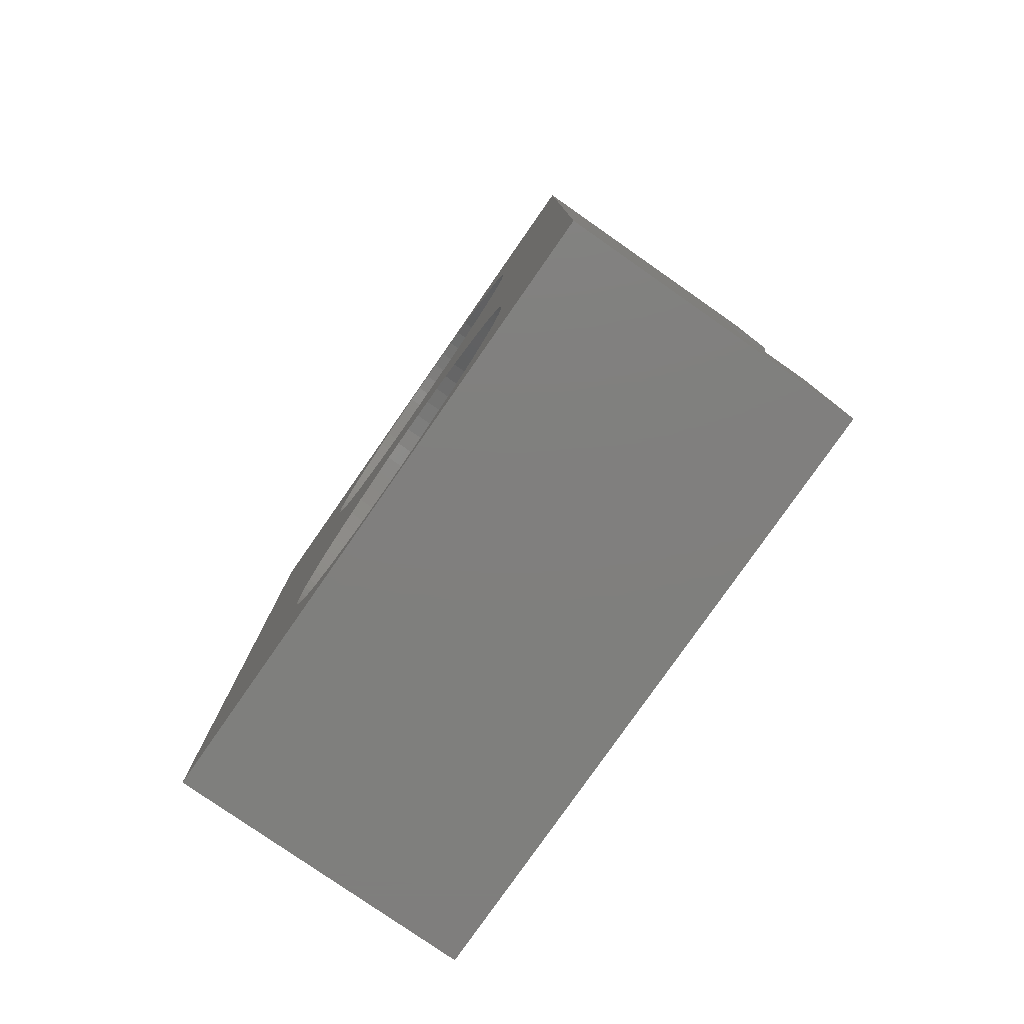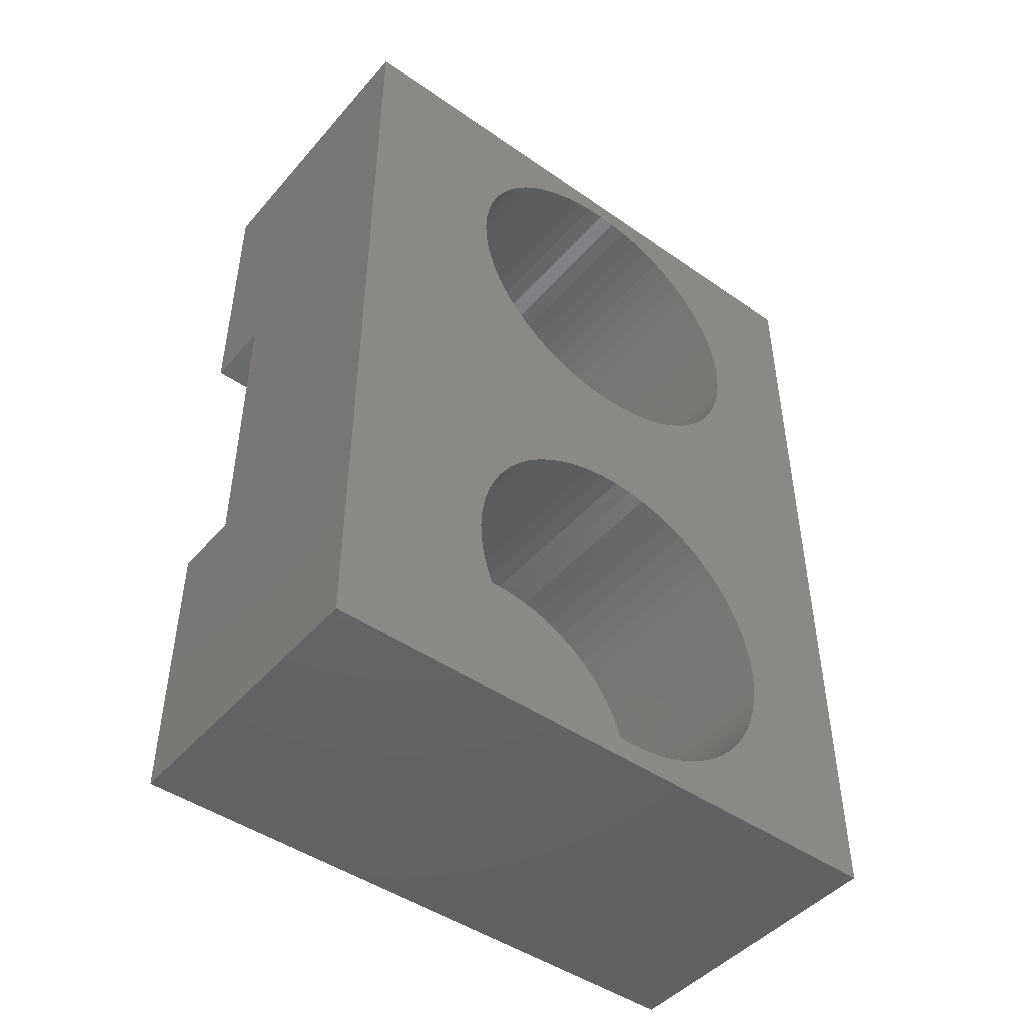
<metadata>
{"format":"stl","ext":"stl","renderer":"f3d","projection":"perspective","resolution":1024,"background":"white","views":[{"elev":-79.3,"azim":-34.9,"up":"+Y"},{"elev":-46.4,"azim":-128.4,"up":"+Y"}]}
</metadata>
<code>
# stl→obj: 406 verts, 816 faces
v 183 90 28.48
v 189.8 90 42.42
v 183 90 42.42
v 189.8 90 28.48
v 189.8 110 42.42
v 188.2 103.5 42.42
v 189.8 103.5 42.42
v 183 110 42.42
v 188.2 96.5 42.42
v 189.8 96.5 42.42
v 183 110 28.48
v 183 109.5 35.92
v 183 109.5 35.5
v 183 109.4 35.09
v 183 109.3 34.68
v 183 109.2 34.29
v 183 109 33.92
v 183 108.7 33.57
v 183 108.5 33.24
v 183 108.2 32.95
v 183 107.9 32.68
v 183 107.5 32.46
v 183 107.1 32.27
v 183 106.7 32.12
v 183 106.3 32.01
v 183 105.9 31.94
v 183 105.5 31.92
v 183 105.1 31.94
v 183 104.7 32.01
v 183 104.3 32.12
v 183 95.74 32.12
v 183 103.9 32.27
v 183 101.5 35.5
v 183 98.5 35.92
v 183 101.5 35.92
v 183 98.48 35.5
v 183 101.6 35.09
v 183 98.41 35.09
v 183 101.7 34.68
v 183 98.3 34.68
v 183 101.8 34.29
v 183 98.15 34.29
v 183 102 33.92
v 183 97.96 33.92
v 183 102.3 33.57
v 183 97.74 33.57
v 183 102.5 33.24
v 183 97.47 33.24
v 183 102.8 32.95
v 183 97.18 32.95
v 183 103.1 32.68
v 183 96.85 32.68
v 183 103.5 32.46
v 183 96.13 32.27
v 183 96.5 32.46
v 183 95.33 32.01
v 183 94.92 31.94
v 183 94.5 31.92
v 183 94.08 31.94
v 183 90.52 35.5
v 183 90.5 35.92
v 183 90.59 35.09
v 183 90.7 34.68
v 183 90.85 34.29
v 183 91.04 33.92
v 183 91.26 33.57
v 183 91.53 33.24
v 183 91.82 32.95
v 183 92.15 32.68
v 183 92.5 32.46
v 183 92.87 32.27
v 183 93.26 32.12
v 183 93.67 32.01
v 183 109.5 36.34
v 183 109.4 36.75
v 183 109.3 37.16
v 183 109.2 37.55
v 183 109 37.92
v 183 108.7 38.27
v 183 108.5 38.6
v 183 108.2 38.89
v 183 107.9 39.16
v 183 107.5 39.38
v 183 107.1 39.57
v 183 106.7 39.72
v 183 106.3 39.83
v 183 105.9 39.9
v 183 105.5 39.92
v 183 105.1 39.9
v 183 104.7 39.83
v 183 104.3 39.72
v 183 95.74 39.72
v 183 103.9 39.57
v 183 101.5 36.34
v 183 98.48 36.34
v 183 101.6 36.75
v 183 98.41 36.75
v 183 101.7 37.16
v 183 98.3 37.16
v 183 101.8 37.55
v 183 98.15 37.55
v 183 102 37.92
v 183 97.96 37.92
v 183 102.3 38.27
v 183 97.74 38.27
v 183 102.5 38.6
v 183 97.47 38.6
v 183 102.8 38.89
v 183 97.18 38.89
v 183 103.1 39.16
v 183 96.85 39.16
v 183 103.5 39.38
v 183 96.5 39.38
v 183 96.13 39.57
v 183 95.33 39.83
v 183 94.92 39.9
v 183 94.5 39.92
v 183 94.08 39.9
v 183 93.67 39.83
v 183 93.26 39.72
v 183 92.87 39.57
v 183 92.5 39.38
v 183 92.15 39.16
v 183 91.82 38.89
v 183 91.53 38.6
v 183 91.26 38.27
v 183 91.04 37.92
v 183 90.85 37.55
v 183 90.7 37.16
v 183 90.59 36.75
v 183 90.52 36.34
v 189.8 110 28.48
v 187.5 93.97 37.54
v 189.8 94.5 37.62
v 189.8 93.97 37.54
v 187.5 94.5 37.62
v 187.5 93.5 37.3
v 189.8 93.5 37.3
v 187.5 96.2 35.92
v 189.8 96.12 36.45
v 187.5 96.12 36.45
v 189.8 96.2 35.92
v 187.5 95.03 37.54
v 189.8 95.5 37.3
v 189.8 95.03 37.54
v 187.5 95.5 37.3
v 187.5 95.88 36.92
v 189.8 95.88 36.92
v 189.8 93.12 36.92
v 187.5 93.12 36.92
v 187.5 96.12 35.39
v 189.8 96.12 35.39
v 187.5 95.88 34.92
v 189.8 95.88 34.92
v 187.5 94.5 34.22
v 189.8 93.97 34.3
v 189.8 94.5 34.22
v 187.5 93.97 34.3
v 189.8 93.5 34.54
v 187.5 93.12 34.92
v 189.8 93.12 34.92
v 187.5 93.5 34.54
v 187.5 95.03 34.3
v 189.8 95.03 34.3
v 189.8 92.88 36.45
v 187.5 92.88 36.45
v 189.8 92.88 35.39
v 187.5 92.8 35.92
v 189.8 92.8 35.92
v 187.5 92.88 35.39
v 187.5 95.5 34.54
v 189.8 95.5 34.54
v 187.5 90.85 34.29
v 187.5 90.7 34.68
v 187.5 96.85 39.16
v 187.5 96.5 39.38
v 187.5 95.33 39.83
v 187.5 94.92 39.9
v 187.5 94.5 31.92
v 187.5 94.92 31.94
v 187.5 93.26 39.72
v 187.5 92.87 39.57
v 187.5 90.52 36.34
v 187.5 90.59 36.75
v 187.5 97.74 38.27
v 187.5 97.96 37.92
v 187.5 93.67 39.83
v 187.5 91.82 32.95
v 187.5 91.53 33.24
v 187.5 97.18 38.89
v 187.5 94.5 39.92
v 187.5 95.74 32.12
v 187.5 96.13 32.27
v 187.5 94.08 39.9
v 187.5 91.04 33.92
v 187.5 92.5 39.38
v 187.5 90.7 37.16
v 187.5 97.47 38.6
v 187.5 91.26 38.27
v 187.5 91.53 38.6
v 187.5 96.5 32.46
v 187.5 96.85 32.68
v 187.5 94.08 31.94
v 187.5 95.33 32.01
v 187.5 98.3 37.16
v 187.5 98.41 36.75
v 187.5 90.59 35.09
v 187.5 98.48 36.34
v 187.5 98.5 35.92
v 187.5 92.15 39.16
v 187.5 91.82 38.89
v 187.5 90.52 35.5
v 187.5 90.5 35.92
v 187.5 96.13 39.57
v 187.5 92.87 32.27
v 187.5 93.26 32.12
v 187.5 97.96 33.92
v 187.5 97.74 33.57
v 187.5 98.48 35.5
v 187.5 98.41 35.09
v 187.5 90.85 37.55
v 187.5 91.04 37.92
v 187.5 92.15 32.68
v 187.5 91.26 33.57
v 187.5 97.18 32.95
v 187.5 97.47 33.24
v 187.5 95.74 39.72
v 187.5 98.3 34.68
v 187.5 98.15 34.29
v 187.5 93.67 32.01
v 187.5 92.5 32.46
v 187.5 98.15 37.55
v 187.5 105 37.54
v 189.8 105.5 37.62
v 189.8 105 37.54
v 187.5 105.5 37.62
v 187.5 104.5 37.3
v 189.8 104.5 37.3
v 187.5 107.2 35.92
v 189.8 107.1 36.45
v 187.5 107.1 36.45
v 189.8 107.2 35.92
v 187.5 106 37.54
v 189.8 106.5 37.3
v 189.8 106 37.54
v 187.5 106.5 37.3
v 187.5 106.9 36.92
v 189.8 106.9 36.92
v 189.8 104.1 36.92
v 187.5 104.1 36.92
v 187.5 107.1 35.39
v 189.8 107.1 35.39
v 187.5 106.9 34.92
v 189.8 106.9 34.92
v 187.5 105.5 34.22
v 189.8 105 34.3
v 189.8 105.5 34.22
v 187.5 105 34.3
v 189.8 104.5 34.54
v 187.5 104.1 34.92
v 189.8 104.1 34.92
v 187.5 104.5 34.54
v 187.5 106 34.3
v 189.8 106 34.3
v 189.8 103.9 36.45
v 187.5 103.9 36.45
v 189.8 103.9 35.39
v 187.5 103.8 35.92
v 189.8 103.8 35.92
v 187.5 103.9 35.39
v 187.5 106.5 34.54
v 189.8 106.5 34.54
v 187.5 105.1 39.9
v 187.5 104.7 39.83
v 187.5 105.5 39.92
v 187.5 101.6 36.75
v 187.5 101.7 37.16
v 187.5 102.8 38.89
v 187.5 102.5 38.6
v 187.5 107.5 32.46
v 187.5 107.9 32.68
v 187.5 101.8 34.29
v 187.5 101.7 34.68
v 187.5 109 33.92
v 187.5 108.7 33.57
v 187.5 102.8 32.95
v 187.5 103.1 32.68
v 187.5 103.9 32.27
v 187.5 104.3 32.12
v 187.5 101.6 35.09
v 187.5 101.5 35.5
v 187.5 101.5 35.92
v 187.5 101.5 36.34
v 187.5 104.3 39.72
v 187.5 103.9 39.57
v 187.5 107.1 39.57
v 187.5 106.7 39.72
v 187.5 109.4 36.75
v 187.5 109.5 36.34
v 187.5 105.1 31.94
v 187.5 105.5 31.92
v 187.5 104.7 32.01
v 187.5 107.5 39.38
v 187.5 106.3 39.83
v 187.5 105.9 39.9
v 187.5 102 37.92
v 187.5 102.3 38.27
v 187.5 103.5 39.38
v 187.5 109.2 37.55
v 187.5 109.3 37.16
v 187.5 109.5 35.92
v 187.5 103.5 32.46
v 187.5 107.9 39.16
v 187.5 108.2 38.89
v 187.5 103.1 39.16
v 187.5 109 37.92
v 187.5 105.9 31.94
v 187.5 102.3 33.57
v 187.5 102 33.92
v 187.5 109.2 34.29
v 187.5 101.8 37.55
v 187.5 109.3 34.68
v 187.5 107.1 32.27
v 187.5 102.5 33.24
v 187.5 106.7 32.12
v 187.5 108.5 38.6
v 187.5 108.7 38.27
v 187.5 109.5 35.5
v 187.5 108.5 33.24
v 187.5 106.3 32.01
v 187.5 108.2 32.95
v 187.5 109.4 35.09
v 189.8 96.5 28.48
v 189.8 103.5 28.48
v 188.2 96.5 28.48
v 188.2 103.5 28.48
v 188.4 96.5 28.86
v 188.7 103.5 28.86
v 188.7 96.5 28.86
v 188.4 103.5 28.86
v 188.4 103.5 30.86
v 188.1 103.5 30.39
v 188.7 103.5 30.86
v 188.4 103.5 32.86
v 188.1 103.5 32.38
v 188.7 103.5 32.86
v 188.4 103.5 34.86
v 188.1 103.5 34.38
v 188.7 103.5 34.86
v 188.4 103.5 36.86
v 188.1 103.5 36.38
v 188.7 103.5 36.86
v 188.4 103.5 38.86
v 188.1 103.5 38.38
v 188.7 103.5 38.86
v 188.4 103.5 40.86
v 188.1 103.5 40.38
v 188.7 103.5 40.86
v 188.4 103.5 41.91
v 188.1 103.5 42.38
v 188.7 103.5 41.91
v 188.7 103.5 39.91
v 188.4 103.5 39.91
v 188.7 103.5 37.91
v 188.4 103.5 37.91
v 188.7 103.5 35.91
v 188.4 103.5 35.91
v 188.7 103.5 33.91
v 188.4 103.5 33.91
v 188.7 103.5 31.91
v 188.4 103.5 31.91
v 188.7 103.5 29.91
v 188.4 103.5 29.91
v 188.7 96.5 41.91
v 188.4 96.5 41.91
v 188.7 96.5 40.86
v 188.1 96.5 40.38
v 188.4 96.5 40.86
v 188.7 96.5 39.91
v 188.7 96.5 38.86
v 188.1 96.5 38.38
v 188.4 96.5 38.86
v 188.7 96.5 37.91
v 188.7 96.5 36.86
v 188.1 96.5 36.38
v 188.4 96.5 36.86
v 188.7 96.5 35.91
v 188.7 96.5 34.86
v 188.1 96.5 34.38
v 188.4 96.5 34.86
v 188.7 96.5 33.91
v 188.7 96.5 32.86
v 188.1 96.5 32.38
v 188.4 96.5 32.86
v 188.7 96.5 31.91
v 188.7 96.5 30.86
v 188.1 96.5 30.39
v 188.4 96.5 30.86
v 188.7 96.5 29.91
v 188.1 96.5 42.38
v 188.4 96.5 39.91
v 188.4 96.5 37.91
v 188.4 96.5 35.91
v 188.4 96.5 33.91
v 188.4 96.5 31.91
v 188.4 96.5 29.91
f 1 2 3
f 2 1 4
f 5 6 7
f 6 8 9
f 8 6 5
f 9 2 10
f 3 9 8
f 9 3 2
f 11 12 8
f 11 13 12
f 11 14 13
f 11 15 14
f 11 16 15
f 11 17 16
f 11 18 17
f 11 19 18
f 11 20 19
f 11 21 20
f 11 22 21
f 11 23 22
f 11 24 23
f 11 25 24
f 11 26 25
f 11 27 26
f 11 28 27
f 11 29 28
f 11 30 29
f 31 30 11
f 30 31 32
f 33 34 35
f 36 33 37
f 38 37 39
f 40 39 41
f 42 41 43
f 44 43 45
f 46 45 47
f 48 47 49
f 50 49 51
f 33 36 34
f 52 51 53
f 54 32 31
f 37 38 36
f 39 40 38
f 41 42 40
f 43 44 42
f 45 46 44
f 47 48 46
f 49 50 48
f 51 52 50
f 53 55 52
f 53 54 55
f 32 54 53
f 1 31 11
f 31 1 56
f 56 1 57
f 57 1 58
f 58 1 59
f 60 1 61
f 62 1 60
f 63 1 62
f 64 1 63
f 65 1 64
f 66 1 65
f 67 1 66
f 68 1 67
f 69 1 68
f 70 1 69
f 71 1 70
f 72 1 71
f 73 1 72
f 59 1 73
f 74 8 12
f 75 8 74
f 76 8 75
f 77 8 76
f 78 8 77
f 79 8 78
f 80 8 79
f 81 8 80
f 82 8 81
f 83 8 82
f 84 8 83
f 85 8 84
f 86 8 85
f 87 8 86
f 88 8 87
f 89 8 88
f 90 8 89
f 91 8 90
f 92 91 93
f 34 94 35
f 95 94 34
f 94 95 96
f 97 96 95
f 96 97 98
f 99 98 97
f 98 99 100
f 101 100 99
f 100 101 102
f 103 102 101
f 102 103 104
f 105 104 103
f 104 105 106
f 107 106 105
f 106 107 108
f 109 108 107
f 108 109 110
f 111 110 109
f 110 111 112
f 113 112 111
f 112 113 93
f 114 93 113
f 92 93 114
f 91 92 8
f 115 8 92
f 3 115 116
f 3 116 117
f 3 117 118
f 3 118 119
f 3 61 1
f 115 3 8
f 120 3 119
f 121 3 120
f 122 3 121
f 123 3 122
f 124 3 123
f 125 3 124
f 126 3 125
f 127 3 126
f 128 3 127
f 129 3 128
f 130 3 129
f 131 3 130
f 61 3 131
f 132 8 5
f 8 132 11
f 133 134 135
f 134 133 136
f 137 135 138
f 135 137 133
f 139 140 141
f 140 139 142
f 143 144 145
f 144 143 146
f 147 144 146
f 144 147 148
f 149 137 138
f 137 149 150
f 151 142 139
f 142 151 152
f 153 152 151
f 152 153 154
f 155 156 157
f 156 155 158
f 159 160 161
f 160 159 162
f 163 157 164
f 157 163 155
f 165 150 149
f 150 165 166
f 167 168 169
f 168 167 170
f 169 166 165
f 166 169 168
f 171 154 153
f 154 171 172
f 141 148 147
f 148 141 140
f 161 170 167
f 170 161 160
f 171 164 172
f 164 171 163
f 158 159 156
f 159 158 162
f 136 145 134
f 145 136 143
f 173 63 174
f 63 173 64
f 113 175 176
f 175 113 111
f 116 177 178
f 177 116 115
f 57 179 180
f 179 57 58
f 121 181 182
f 181 121 120
f 183 130 184
f 130 183 131
f 103 185 105
f 185 103 186
f 120 187 181
f 187 120 119
f 188 67 189
f 67 188 68
f 111 190 175
f 190 111 109
f 117 178 191
f 178 117 116
f 54 192 193
f 192 54 31
f 119 194 187
f 194 119 118
f 118 191 194
f 191 118 117
f 195 64 173
f 64 195 65
f 122 182 196
f 182 122 121
f 184 129 197
f 129 184 130
f 105 198 107
f 198 105 185
f 199 125 200
f 125 199 126
f 52 201 202
f 201 52 55
f 109 198 190
f 198 109 107
f 58 203 179
f 203 58 59
f 31 204 192
f 204 31 56
f 97 205 99
f 205 97 206
f 174 62 207
f 62 174 63
f 34 208 95
f 208 34 209
f 124 210 211
f 210 124 123
f 212 61 213
f 61 212 60
f 114 176 214
f 176 114 113
f 72 215 216
f 215 72 71
f 46 217 44
f 217 46 218
f 38 219 36
f 219 38 220
f 221 127 222
f 127 221 128
f 125 211 200
f 211 125 124
f 197 128 221
f 128 197 129
f 222 126 199
f 126 222 127
f 69 188 223
f 188 69 68
f 189 66 224
f 66 189 67
f 36 209 34
f 209 36 219
f 50 202 225
f 202 50 52
f 50 226 48
f 226 50 225
f 115 227 177
f 227 115 92
f 95 206 97
f 206 95 208
f 92 214 227
f 214 92 114
f 224 65 195
f 65 224 66
f 213 131 183
f 131 213 61
f 123 196 210
f 196 123 122
f 207 60 212
f 60 207 62
f 55 193 201
f 193 55 54
f 42 228 40
f 228 42 229
f 59 230 203
f 230 59 73
f 73 216 230
f 216 73 72
f 70 223 231
f 223 70 69
f 139 209 219
f 139 219 220
f 209 139 208
f 151 220 228
f 208 139 206
f 151 228 229
f 141 206 139
f 151 229 217
f 206 141 205
f 153 217 218
f 205 141 232
f 153 218 226
f 232 141 186
f 153 226 225
f 147 186 141
f 171 225 202
f 186 147 185
f 171 202 201
f 185 147 198
f 198 147 190
f 171 201 193
f 220 151 139
f 217 153 151
f 163 193 192
f 225 171 153
f 163 192 204
f 193 163 171
f 180 163 204
f 155 180 179
f 180 155 163
f 203 155 179
f 203 158 155
f 230 158 203
f 216 158 230
f 215 158 216
f 158 215 162
f 231 162 215
f 223 162 231
f 188 162 223
f 162 188 160
f 146 190 147
f 190 146 175
f 175 146 176
f 176 146 214
f 143 214 146
f 214 143 227
f 227 143 177
f 143 178 177
f 136 178 143
f 136 191 178
f 136 194 191
f 133 194 136
f 133 187 194
f 182 133 137
f 133 181 187
f 211 137 150
f 222 150 166
f 133 182 181
f 184 166 168
f 189 160 188
f 137 196 182
f 224 160 189
f 137 210 196
f 195 160 224
f 137 211 210
f 160 195 170
f 150 200 211
f 173 170 195
f 150 199 200
f 174 170 173
f 150 222 199
f 207 170 174
f 166 221 222
f 170 207 168
f 166 197 221
f 212 168 207
f 166 184 197
f 213 168 212
f 168 183 184
f 168 213 183
f 56 180 204
f 180 56 57
f 99 232 101
f 232 99 205
f 101 186 103
f 186 101 232
f 48 218 46
f 218 48 226
f 44 229 42
f 229 44 217
f 71 231 215
f 231 71 70
f 40 220 38
f 220 40 228
f 233 234 235
f 234 233 236
f 237 235 238
f 235 237 233
f 239 240 241
f 240 239 242
f 243 244 245
f 244 243 246
f 247 244 246
f 244 247 248
f 249 237 238
f 237 249 250
f 251 242 239
f 242 251 252
f 253 252 251
f 252 253 254
f 255 256 257
f 256 255 258
f 259 260 261
f 260 259 262
f 263 257 264
f 257 263 255
f 265 250 249
f 250 265 266
f 267 268 269
f 268 267 270
f 269 266 265
f 266 269 268
f 271 254 253
f 254 271 272
f 241 248 247
f 248 241 240
f 261 270 267
f 270 261 260
f 271 264 272
f 264 271 263
f 258 259 256
f 259 258 262
f 236 245 234
f 245 236 243
f 90 273 274
f 273 90 89
f 89 275 273
f 275 89 88
f 276 98 277
f 98 276 96
f 106 278 279
f 278 106 108
f 21 280 281
f 280 21 22
f 282 39 283
f 39 282 41
f 18 284 17
f 284 18 285
f 51 286 287
f 286 51 49
f 30 288 289
f 288 30 32
f 290 33 291
f 33 290 37
f 292 94 293
f 94 292 35
f 91 274 294
f 274 91 90
f 93 294 295
f 294 93 91
f 85 296 297
f 296 85 84
f 74 298 75
f 298 74 299
f 27 300 301
f 300 27 28
f 28 302 300
f 302 28 29
f 84 303 296
f 303 84 83
f 87 304 305
f 304 87 86
f 291 35 292
f 35 291 33
f 306 104 307
f 104 306 102
f 112 295 308
f 295 112 93
f 76 309 77
f 309 76 310
f 75 310 76
f 310 75 298
f 88 305 275
f 305 88 87
f 12 299 74
f 299 12 311
f 32 312 288
f 312 32 53
f 83 313 303
f 313 83 82
f 82 314 313
f 314 82 81
f 108 315 278
f 315 108 110
f 77 316 78
f 316 77 309
f 283 37 290
f 37 283 39
f 307 106 279
f 106 307 104
f 26 301 317
f 301 26 27
f 318 43 319
f 43 318 45
f 110 308 315
f 308 110 112
f 86 297 304
f 297 86 85
f 53 287 312
f 287 53 51
f 17 320 16
f 320 17 284
f 321 102 306
f 102 321 100
f 277 100 321
f 100 277 98
f 16 322 15
f 322 16 320
f 22 323 280
f 323 22 23
f 286 47 324
f 47 286 49
f 324 45 318
f 45 324 47
f 319 41 282
f 41 319 43
f 23 325 323
f 325 23 24
f 79 326 80
f 326 79 327
f 13 311 12
f 311 13 328
f 19 285 18
f 285 19 329
f 29 289 302
f 289 29 30
f 25 317 330
f 317 25 26
f 24 330 325
f 330 24 25
f 293 96 276
f 96 293 94
f 20 281 331
f 281 20 21
f 78 327 79
f 327 78 316
f 20 329 19
f 329 20 331
f 239 311 328
f 239 328 332
f 311 239 299
f 251 332 322
f 299 239 298
f 251 322 320
f 241 298 239
f 251 320 284
f 298 241 310
f 253 284 285
f 310 241 309
f 253 285 329
f 309 241 316
f 253 329 331
f 247 316 241
f 271 331 281
f 316 247 327
f 271 281 280
f 327 247 326
f 326 247 314
f 271 280 323
f 332 251 239
f 284 253 251
f 263 323 325
f 331 271 253
f 263 325 330
f 323 263 271
f 317 263 330
f 255 317 301
f 317 255 263
f 300 255 301
f 300 258 255
f 302 258 300
f 289 258 302
f 288 258 289
f 258 288 262
f 312 262 288
f 287 262 312
f 286 262 287
f 262 286 260
f 246 314 247
f 314 246 313
f 313 246 303
f 303 246 296
f 243 296 246
f 296 243 297
f 297 243 304
f 243 305 304
f 236 305 243
f 236 275 305
f 236 273 275
f 233 273 236
f 233 274 273
f 295 233 237
f 233 294 274
f 278 237 250
f 306 250 266
f 233 295 294
f 276 266 268
f 324 260 286
f 237 308 295
f 318 260 324
f 237 315 308
f 319 260 318
f 237 278 315
f 260 319 270
f 250 279 278
f 282 270 319
f 250 307 279
f 283 270 282
f 250 306 307
f 290 270 283
f 266 321 306
f 270 290 268
f 266 277 321
f 291 268 290
f 266 276 277
f 292 268 291
f 268 293 276
f 268 292 293
f 15 332 14
f 332 15 322
f 14 328 13
f 328 14 332
f 81 326 314
f 326 81 80
f 10 142 333
f 10 140 142
f 10 148 140
f 10 144 148
f 10 145 144
f 10 134 145
f 10 135 134
f 2 135 10
f 135 2 138
f 165 2 169
f 149 2 165
f 138 2 149
f 152 333 142
f 154 333 152
f 172 333 154
f 164 333 172
f 157 333 164
f 156 333 157
f 4 156 159
f 4 159 161
f 4 169 2
f 156 4 333
f 167 4 161
f 169 4 167
f 5 242 132
f 5 240 242
f 5 248 240
f 5 244 248
f 5 245 244
f 7 245 5
f 245 7 234
f 234 7 235
f 265 7 269
f 249 7 265
f 238 7 249
f 235 7 238
f 252 132 242
f 254 132 252
f 272 132 254
f 264 132 272
f 334 264 257
f 334 257 256
f 334 256 259
f 334 259 261
f 264 334 132
f 267 334 261
f 269 334 267
f 334 269 7
f 4 335 333
f 335 1 336
f 1 335 4
f 336 132 334
f 11 336 1
f 336 11 132
f 337 338 339
f 338 337 340
f 337 336 340
f 336 337 335
f 340 336 338
f 341 342 343
f 344 345 346
f 347 348 349
f 350 351 352
f 353 354 355
f 356 357 358
f 359 6 360
f 6 359 361
f 6 361 7
f 358 7 361
f 362 357 363
f 357 362 358
f 358 362 7
f 355 7 362
f 364 354 365
f 354 364 355
f 355 364 7
f 352 7 364
f 366 351 367
f 351 366 352
f 366 7 352
f 349 7 366
f 368 348 369
f 348 368 349
f 334 349 368
f 334 368 346
f 370 345 371
f 345 370 346
f 334 346 370
f 334 370 343
f 372 342 373
f 342 372 343
f 334 343 372
f 334 372 338
f 349 334 7
f 334 338 336
f 374 9 10
f 375 9 374
f 10 376 374
f 376 377 378
f 376 379 377
f 10 379 376
f 10 380 379
f 380 381 382
f 380 383 381
f 10 383 380
f 10 384 383
f 384 385 386
f 384 387 385
f 10 387 384
f 10 388 387
f 388 389 390
f 388 391 389
f 333 388 10
f 388 333 391
f 392 393 394
f 392 395 393
f 391 333 392
f 392 333 395
f 396 397 398
f 396 399 397
f 395 333 396
f 396 333 399
f 399 333 339
f 335 339 333
f 339 335 337
f 9 375 400
f 377 379 401
f 381 383 402
f 385 387 403
f 389 391 404
f 393 395 405
f 397 399 406
f 398 343 396
f 343 398 341
f 373 399 372
f 399 373 406
f 397 373 342
f 373 397 406
f 398 342 341
f 342 398 397
f 394 346 392
f 346 394 344
f 371 395 370
f 395 371 405
f 393 371 345
f 371 393 405
f 394 345 344
f 345 394 393
f 390 349 388
f 349 390 347
f 369 391 368
f 391 369 404
f 389 369 348
f 369 389 404
f 390 348 347
f 348 390 389
f 386 352 384
f 352 386 350
f 367 387 366
f 387 367 403
f 385 367 351
f 367 385 403
f 386 351 350
f 351 386 385
f 382 355 380
f 355 382 353
f 365 383 364
f 383 365 402
f 381 365 354
f 365 381 402
f 382 354 353
f 354 382 381
f 378 358 376
f 358 378 356
f 363 379 362
f 379 363 401
f 377 363 357
f 363 377 401
f 378 357 356
f 357 378 377
f 359 374 361
f 374 359 375
f 400 359 360
f 359 400 375
f 9 360 6
f 360 9 400
f 379 355 362
f 355 379 380
f 383 352 364
f 352 383 384
f 387 349 366
f 349 387 388
f 391 346 368
f 346 391 392
f 395 343 370
f 343 395 396
f 399 338 372
f 338 399 339
f 374 358 361
f 358 374 376

</code>
